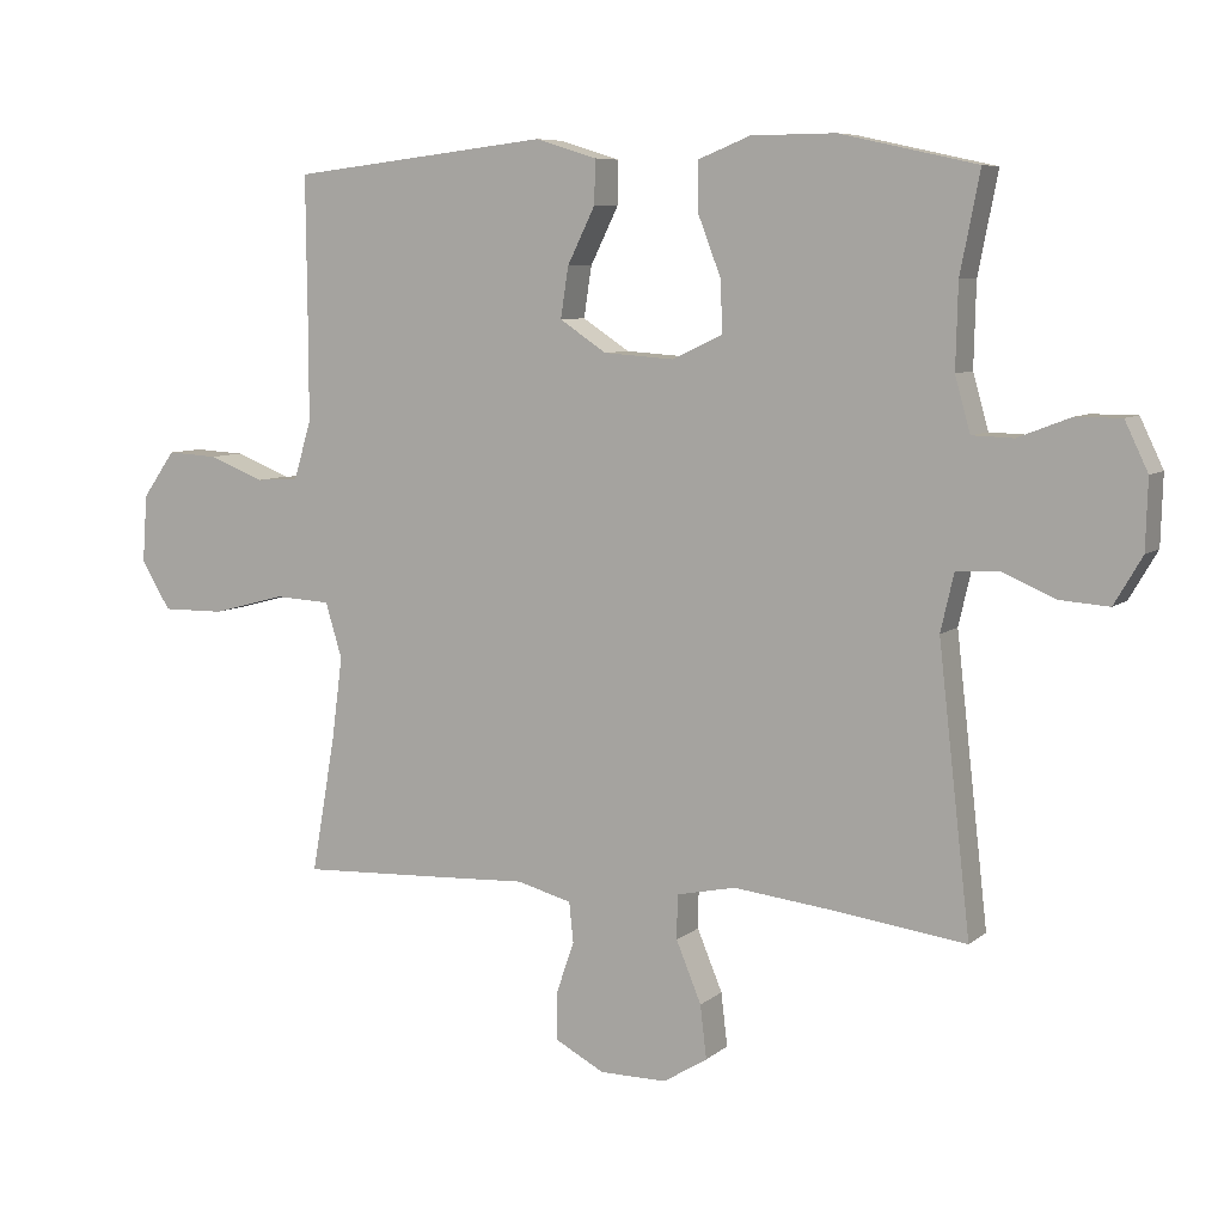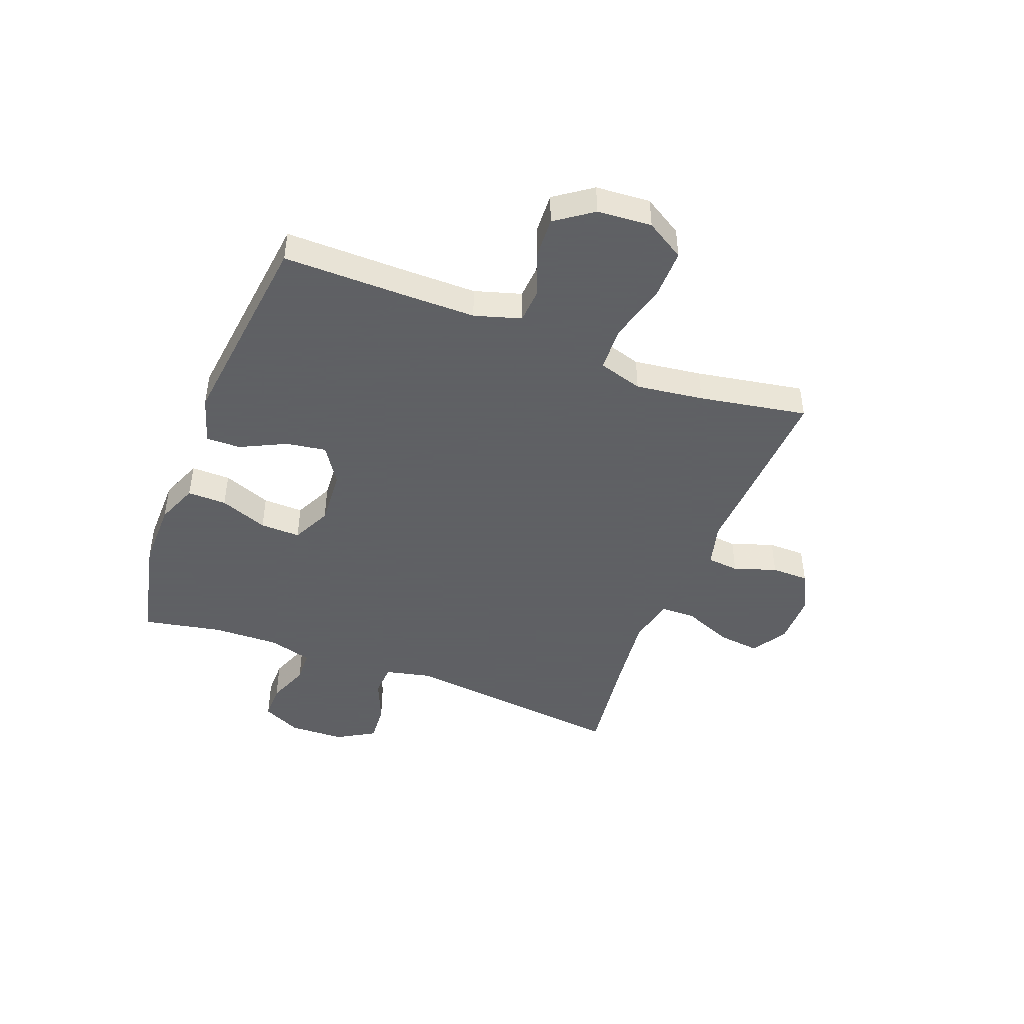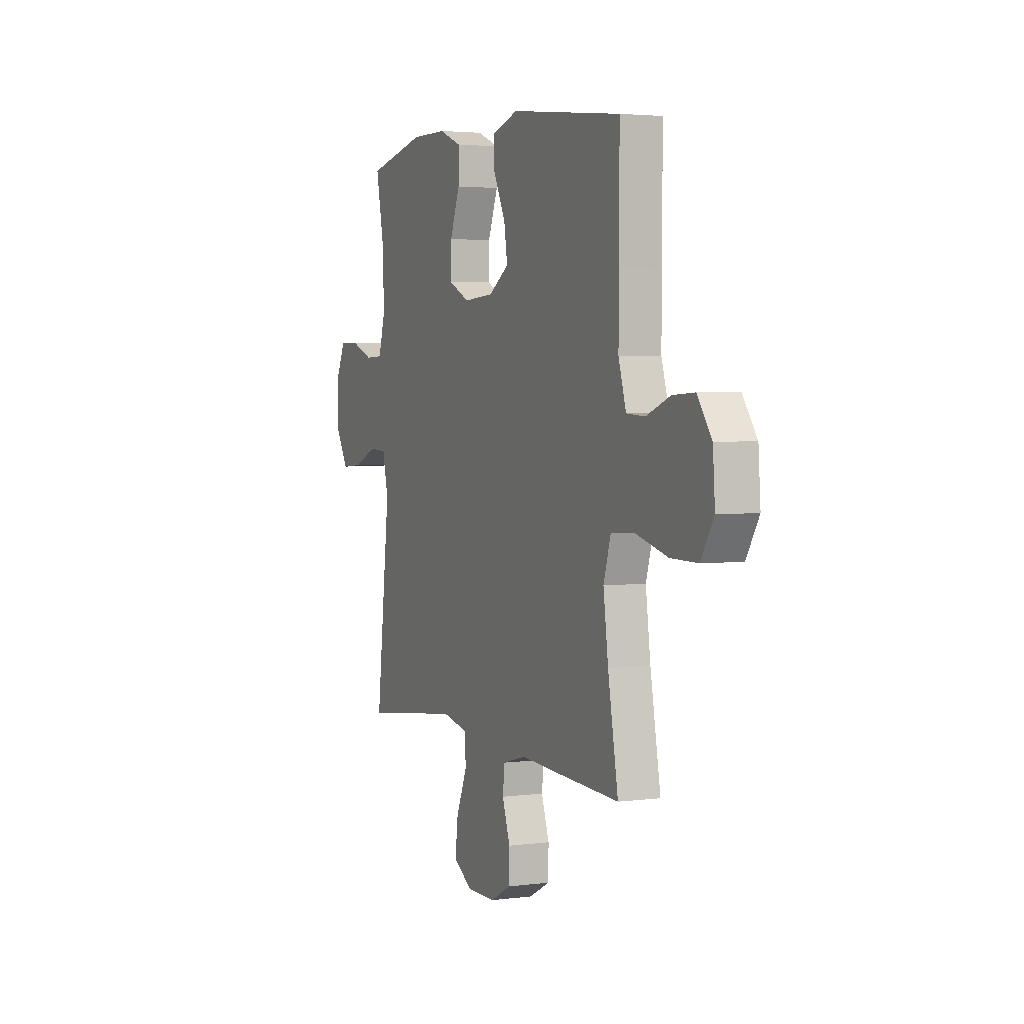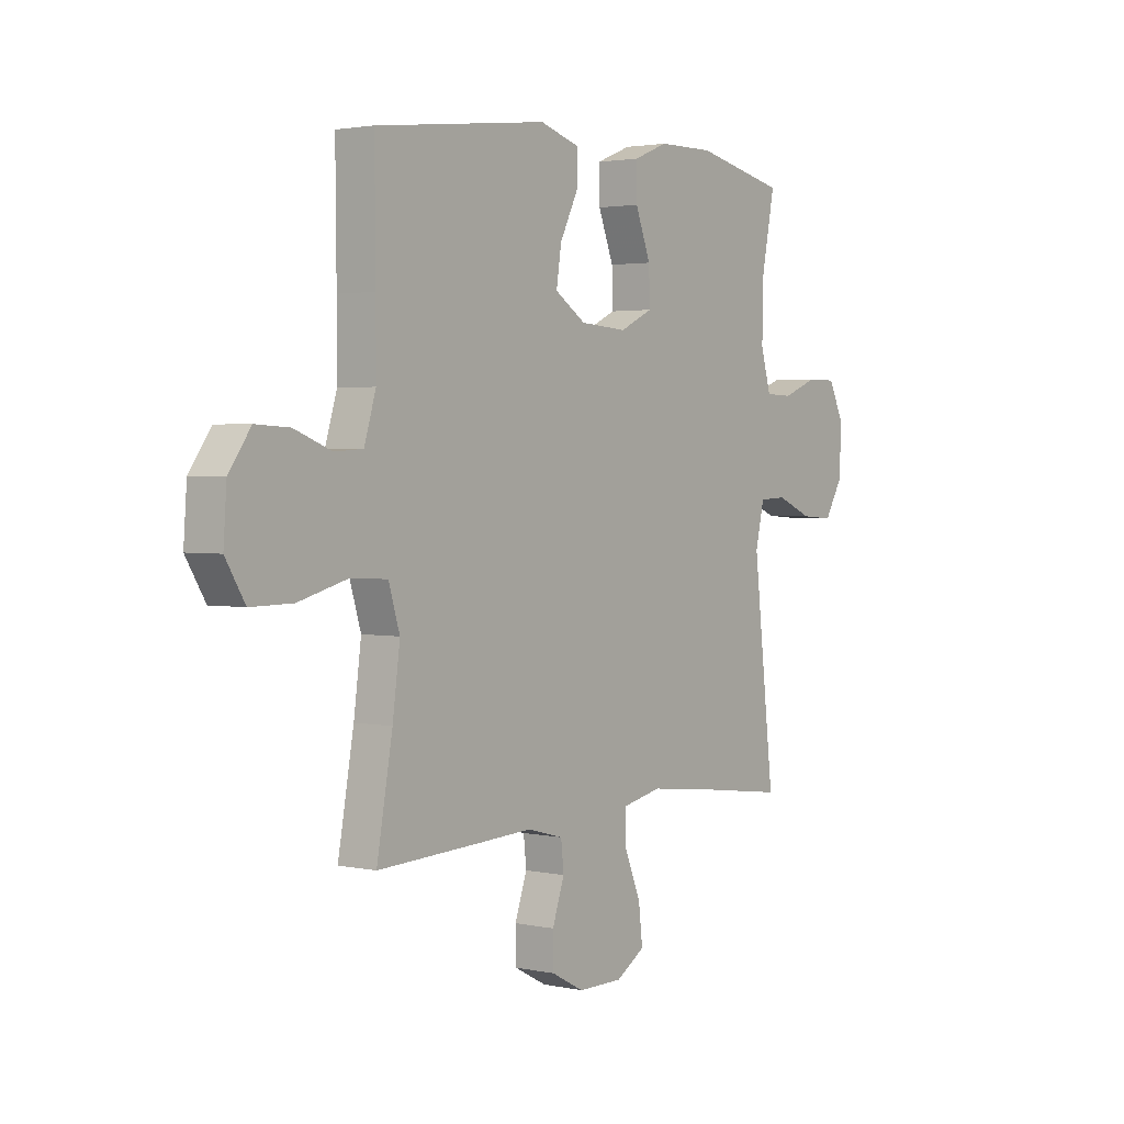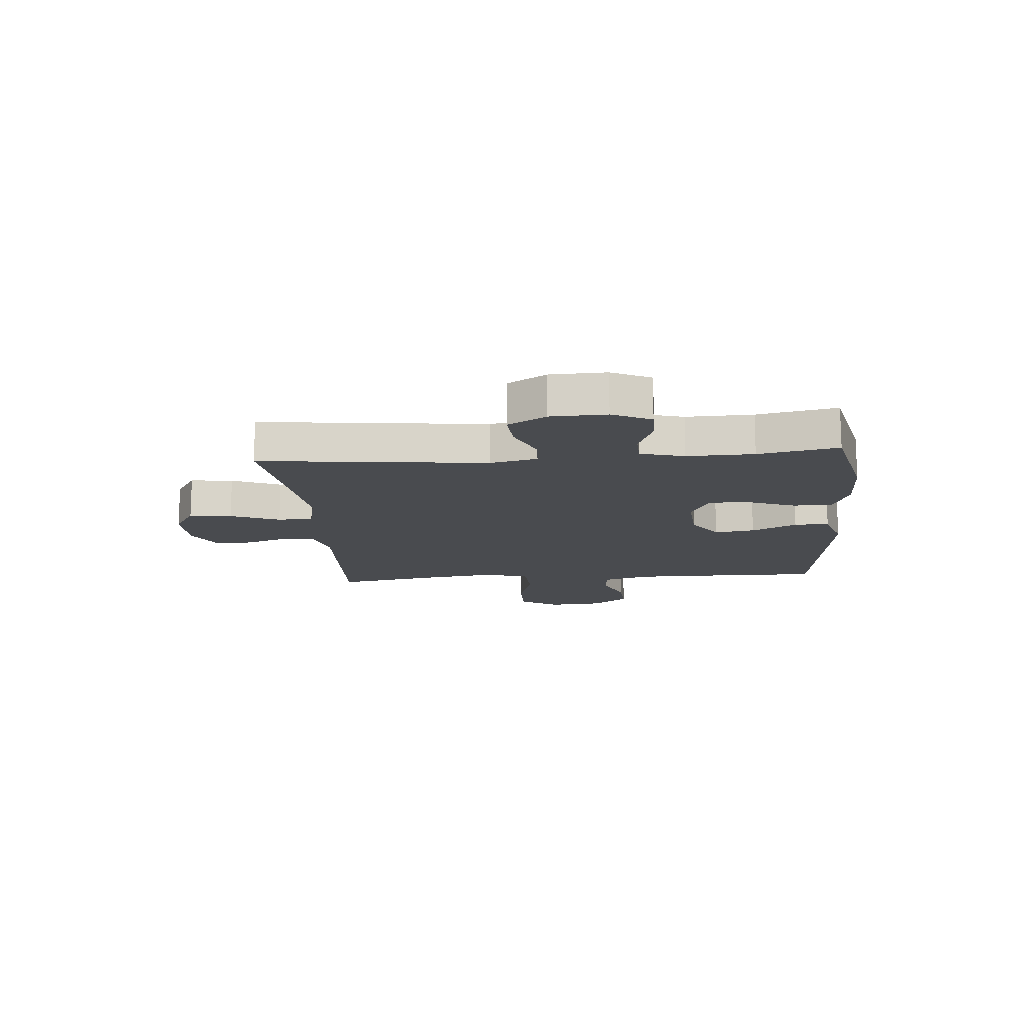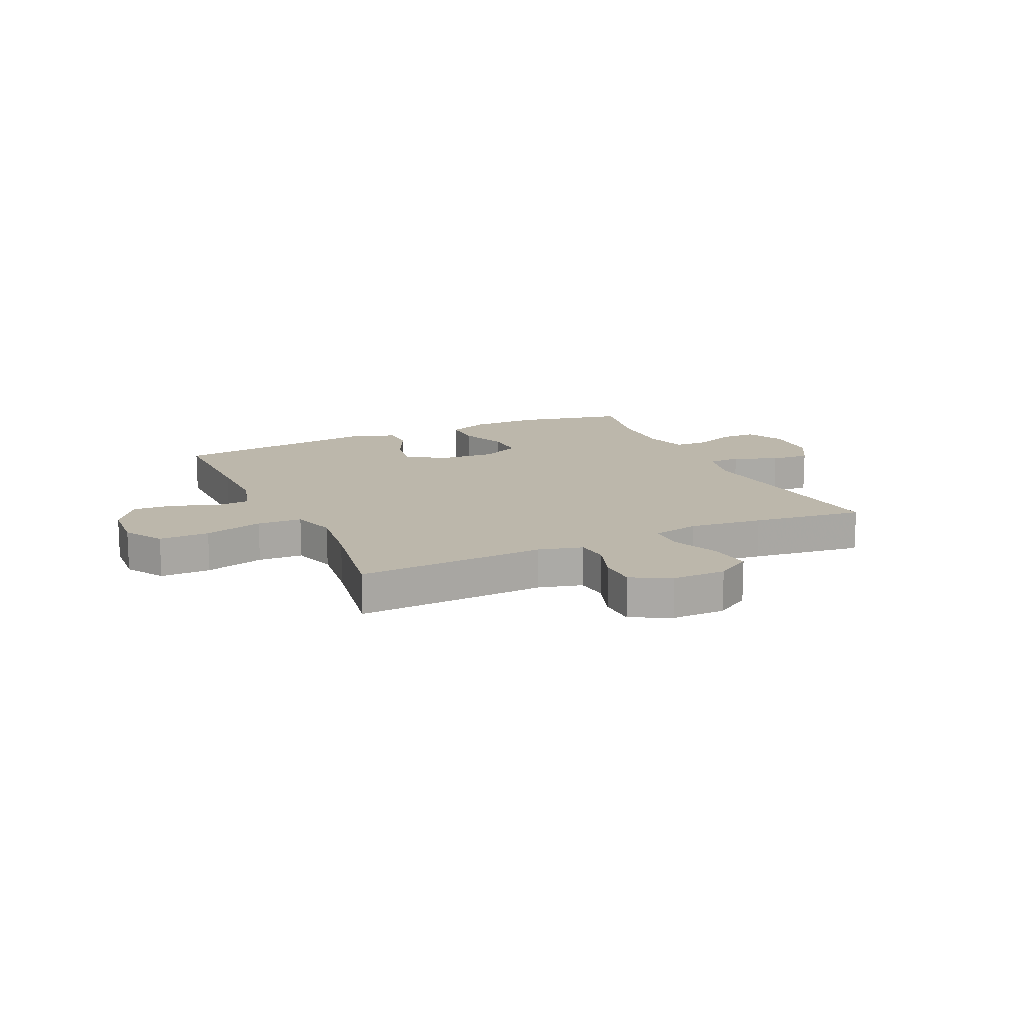
<metadata>
{"format":"obj","ext":"obj","renderer":"f3d","projection":"perspective","resolution":1024,"background":"white","views":[{"elev":7.4,"azim":-153.7,"up":"+Z"},{"elev":-45.3,"azim":69.0,"up":"+Y"},{"elev":3.2,"azim":66.3,"up":"+Z"},{"elev":2.4,"azim":126.7,"up":"+Z"},{"elev":-14.1,"azim":-85.2,"up":"+Y"},{"elev":14.4,"azim":155.1,"up":"+Y"}]}
</metadata>
<code>
v 0.5 0.07 -0.5
v 0.28 0.07 -0.49
v 0.161 0.07 -0.484
v 0.083 0.07 -0.505
v 0.077 0.07 -0.562
v 0.103 0.07 -0.638
v 0.102 0.07 -0.705
v 0.032 0.07 -0.742
v -0.064 0.07 -0.742
v -0.127 0.07 -0.703
v -0.118 0.07 -0.627
v -0.082 0.07 -0.54
v -0.083 0.07 -0.477
v -0.168 0.07 -0.459
v -0.3 0.07 -0.474
v -0.5 0.07 -0.5
v -0.454 0.07 -0.096
v -0.473 0.07 -0.013
v -0.532 0.07 -0.01
v -0.61 0.07 -0.043
v -0.68 0.07 -0.048
v -0.72 0.07 0.02
v -0.723 0.07 0.119
v -0.69 0.07 0.188
v -0.625 0.07 0.188
v -0.55 0.07 0.159
v -0.491 0.07 0.161
v -0.469 0.07 0.239
v -0.472 0.07 0.358
v -0.5 0.07 0.5
v -0.304 0.07 0.543
v -0.184 0.07 0.542
v -0.109 0.07 0.512
v -0.11 0.07 0.442
v -0.143 0.07 0.356
v -0.145 0.07 0.284
v -0.074 0.07 0.25
v 0.027 0.07 0.257
v 0.094 0.07 0.301
v 0.083 0.07 0.373
v 0.043 0.07 0.454
v 0.042 0.07 0.516
v 0.129 0.07 0.543
v 0.5 0.07 0.5
v 0.498 0.07 0.279
v 0.498 0.07 0.152
v 0.523 0.07 0.069
v 0.584 0.07 0.065
v 0.664 0.07 0.096
v 0.737 0.07 0.1
v 0.784 0.07 0.034
v 0.791 0.07 -0.063
v 0.749 0.07 -0.132
v 0.659 0.07 -0.131
v 0.554 0.07 -0.103
v 0.474 0.07 -0.107
v 0.45 0.07 -0.186
v 0.466 0.07 -0.307
v 0.5 0 -0.5
v 0.28 0 -0.49
v 0.161 0 -0.484
v 0.083 0 -0.505
v 0.077 0 -0.562
v 0.103 0 -0.638
v 0.102 0 -0.705
v 0.032 0 -0.742
v -0.064 0 -0.742
v -0.127 0 -0.703
v -0.118 0 -0.627
v -0.082 0 -0.54
v -0.083 0 -0.477
v -0.168 0 -0.459
v -0.3 0 -0.474
v -0.5 0 -0.5
v -0.454 0 -0.096
v -0.473 0 -0.013
v -0.532 0 -0.01
v -0.61 0 -0.043
v -0.68 0 -0.048
v -0.72 0 0.02
v -0.723 0 0.119
v -0.69 0 0.188
v -0.625 0 0.188
v -0.55 0 0.159
v -0.491 0 0.161
v -0.469 0 0.239
v -0.472 0 0.358
v -0.5 0 0.5
v -0.304 0 0.543
v -0.184 0 0.542
v -0.109 0 0.512
v -0.11 0 0.442
v -0.143 0 0.356
v -0.145 0 0.284
v -0.074 0 0.25
v 0.027 0 0.257
v 0.094 0 0.301
v 0.083 0 0.373
v 0.043 0 0.454
v 0.042 0 0.516
v 0.129 0 0.543
v 0.5 0 0.5
v 0.498 0 0.279
v 0.498 0 0.152
v 0.523 0 0.069
v 0.584 0 0.065
v 0.664 0 0.096
v 0.737 0 0.1
v 0.784 0 0.034
v 0.791 0 -0.063
v 0.749 0 -0.132
v 0.659 0 -0.131
v 0.554 0 -0.103
v 0.474 0 -0.107
v 0.45 0 -0.186
v 0.466 0 -0.307
f 52 53 54 55
f 52 55 56
f 51 52 56
f 48 49 50 51
f 47 48 51 56
f 46 47 56 57
f 42 43 44 45
f 40 41 42 45
f 39 40 45 46
f 38 39 46 57
f 32 33 34 35
f 32 35 36
f 29 30 31 32
f 28 29 32 36
f 27 28 36 37
f 23 24 25 26
f 23 26 27
f 22 23 27
f 19 20 21 22
f 18 19 22 27
f 17 18 27 37
f 15 16 17 37
f 9 10 11 12
f 9 12 13
f 8 9 13
f 5 6 7 8
f 4 5 8 13
f 3 4 13 14
f 58 1 2 3
f 57 58 3 14
f 37 38 57
f 14 15 37 57
f 113 112 111 110
f 114 113 110
f 114 110 109
f 109 108 107 106
f 114 109 106 105
f 115 114 105 104
f 103 102 101 100
f 103 100 99 98
f 104 103 98 97
f 115 104 97 96
f 93 92 91 90
f 94 93 90
f 90 89 88 87
f 94 90 87 86
f 95 94 86 85
f 84 83 82 81
f 85 84 81
f 85 81 80
f 80 79 78 77
f 85 80 77 76
f 95 85 76 75
f 95 75 74 73
f 70 69 68 67
f 71 70 67
f 71 67 66
f 66 65 64 63
f 71 66 63 62
f 72 71 62 61
f 61 60 59 116
f 72 61 116 115
f 115 96 95
f 115 95 73 72
f 1 59 60 2
f 2 60 61 3
f 3 61 62 4
f 4 62 63 5
f 5 63 64 6
f 6 64 65 7
f 7 65 66 8
f 8 66 67 9
f 9 67 68 10
f 10 68 69 11
f 11 69 70 12
f 12 70 71 13
f 13 71 72 14
f 14 72 73 15
f 15 73 74 16
f 16 74 75 17
f 17 75 76 18
f 18 76 77 19
f 19 77 78 20
f 20 78 79 21
f 21 79 80 22
f 22 80 81 23
f 23 81 82 24
f 24 82 83 25
f 25 83 84 26
f 26 84 85 27
f 27 85 86 28
f 28 86 87 29
f 29 87 88 30
f 30 88 89 31
f 31 89 90 32
f 32 90 91 33
f 33 91 92 34
f 34 92 93 35
f 35 93 94 36
f 36 94 95 37
f 37 95 96 38
f 38 96 97 39
f 39 97 98 40
f 40 98 99 41
f 41 99 100 42
f 42 100 101 43
f 43 101 102 44
f 44 102 103 45
f 45 103 104 46
f 46 104 105 47
f 47 105 106 48
f 48 106 107 49
f 49 107 108 50
f 50 108 109 51
f 51 109 110 52
f 52 110 111 53
f 53 111 112 54
f 54 112 113 55
f 55 113 114 56
f 56 114 115 57
f 57 115 116 58
f 58 116 59 1

</code>
